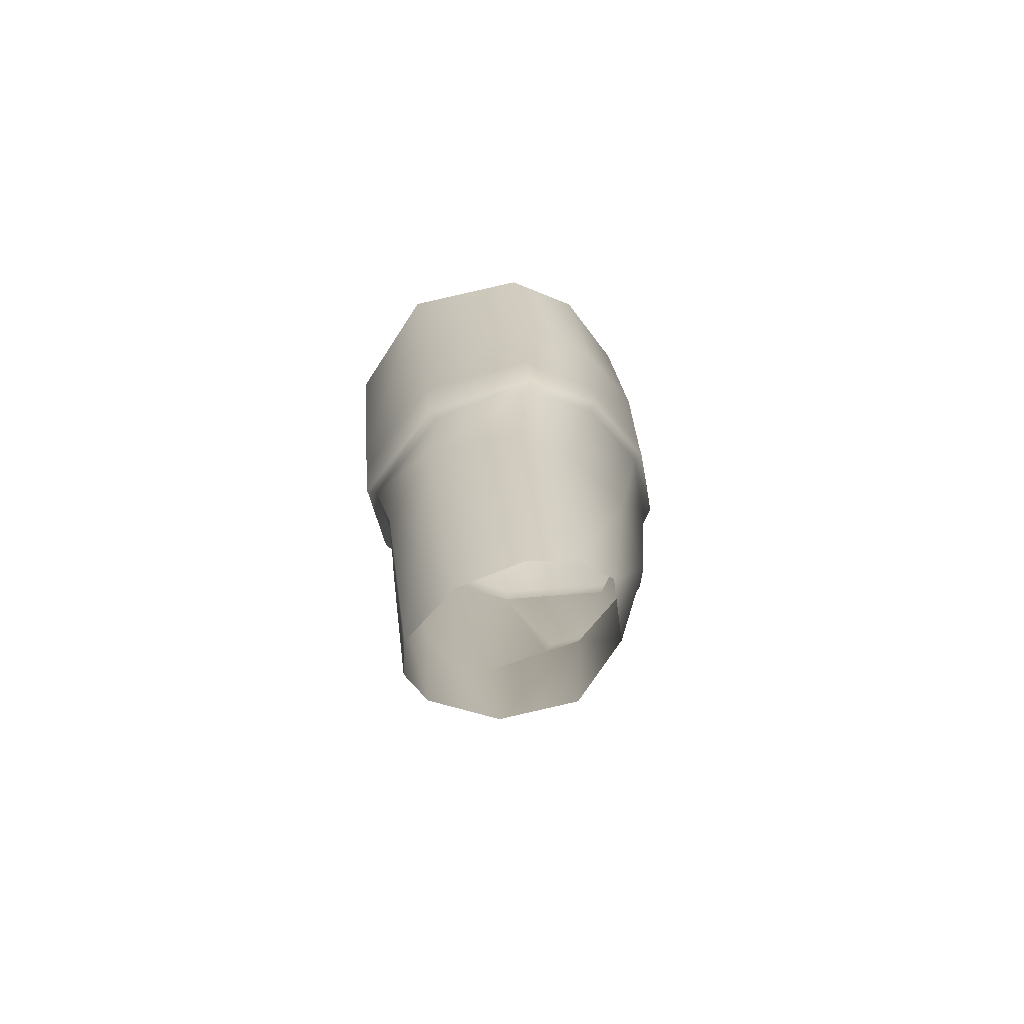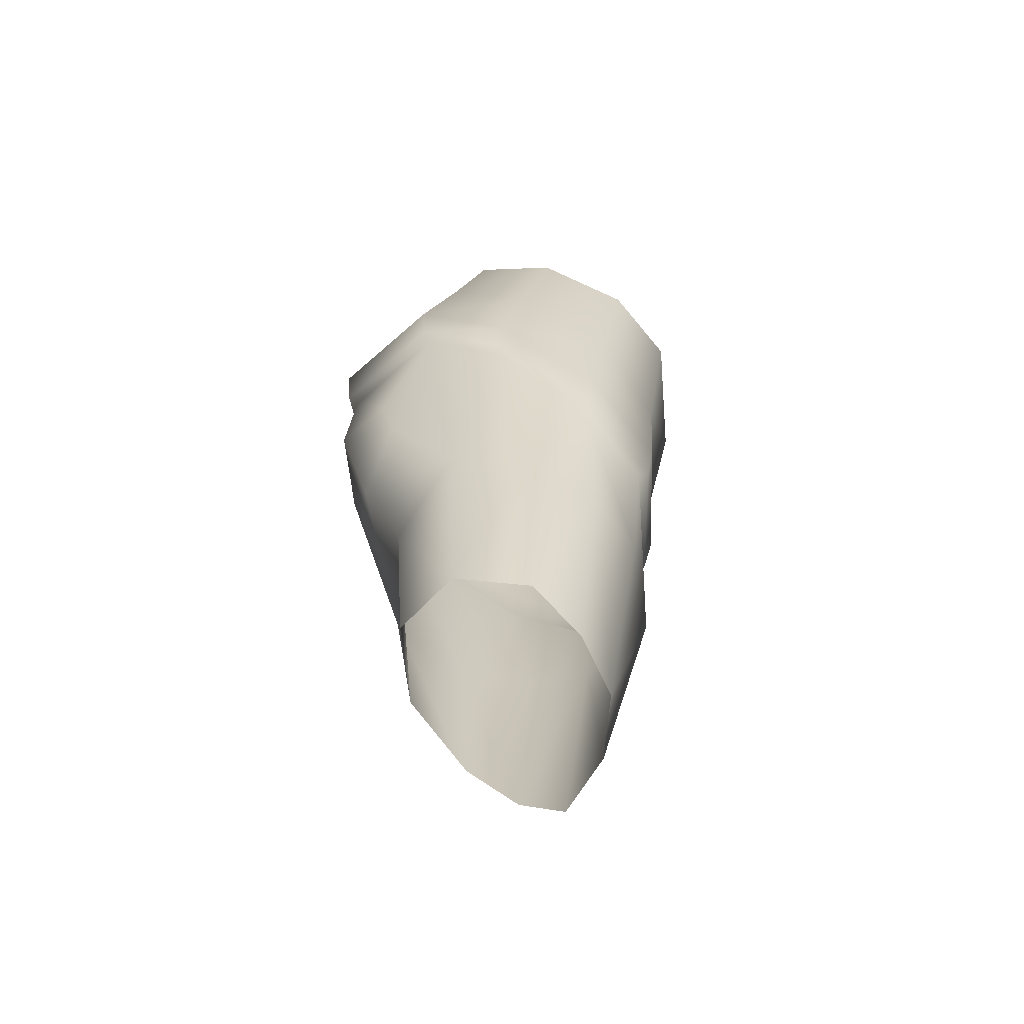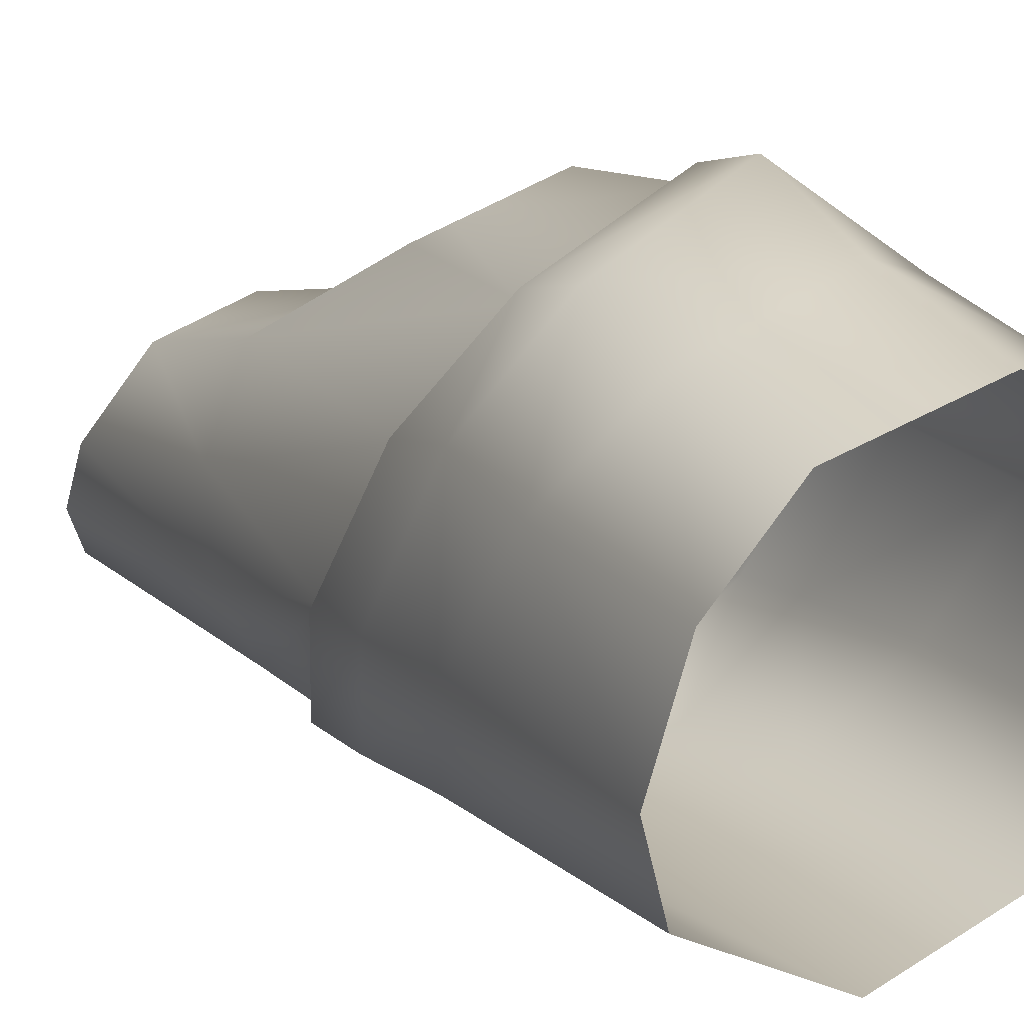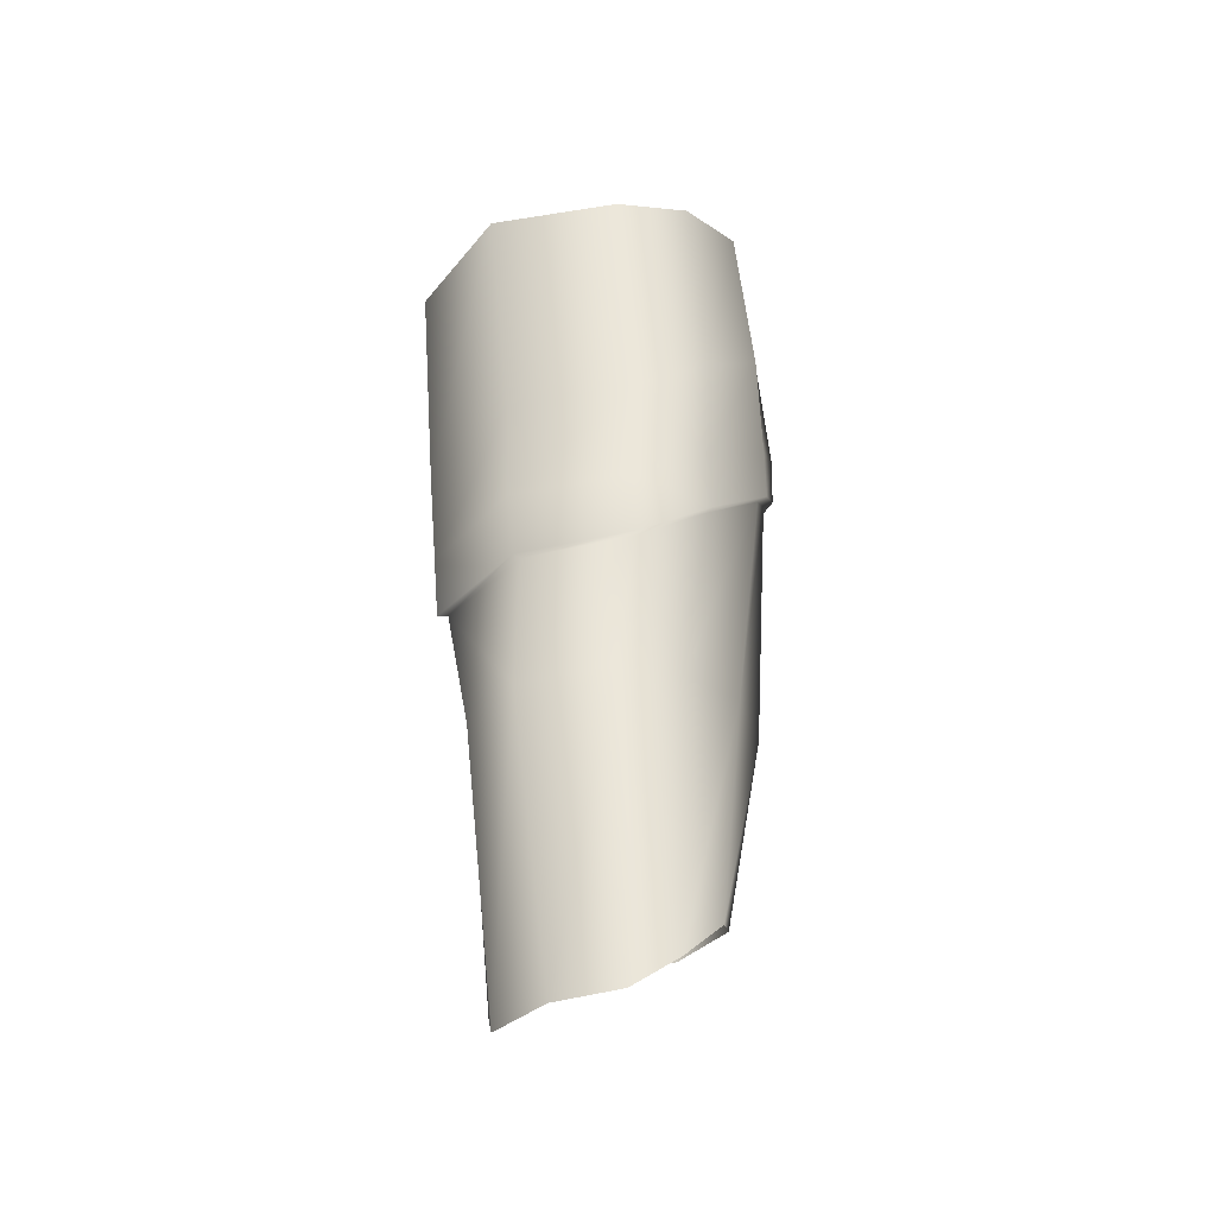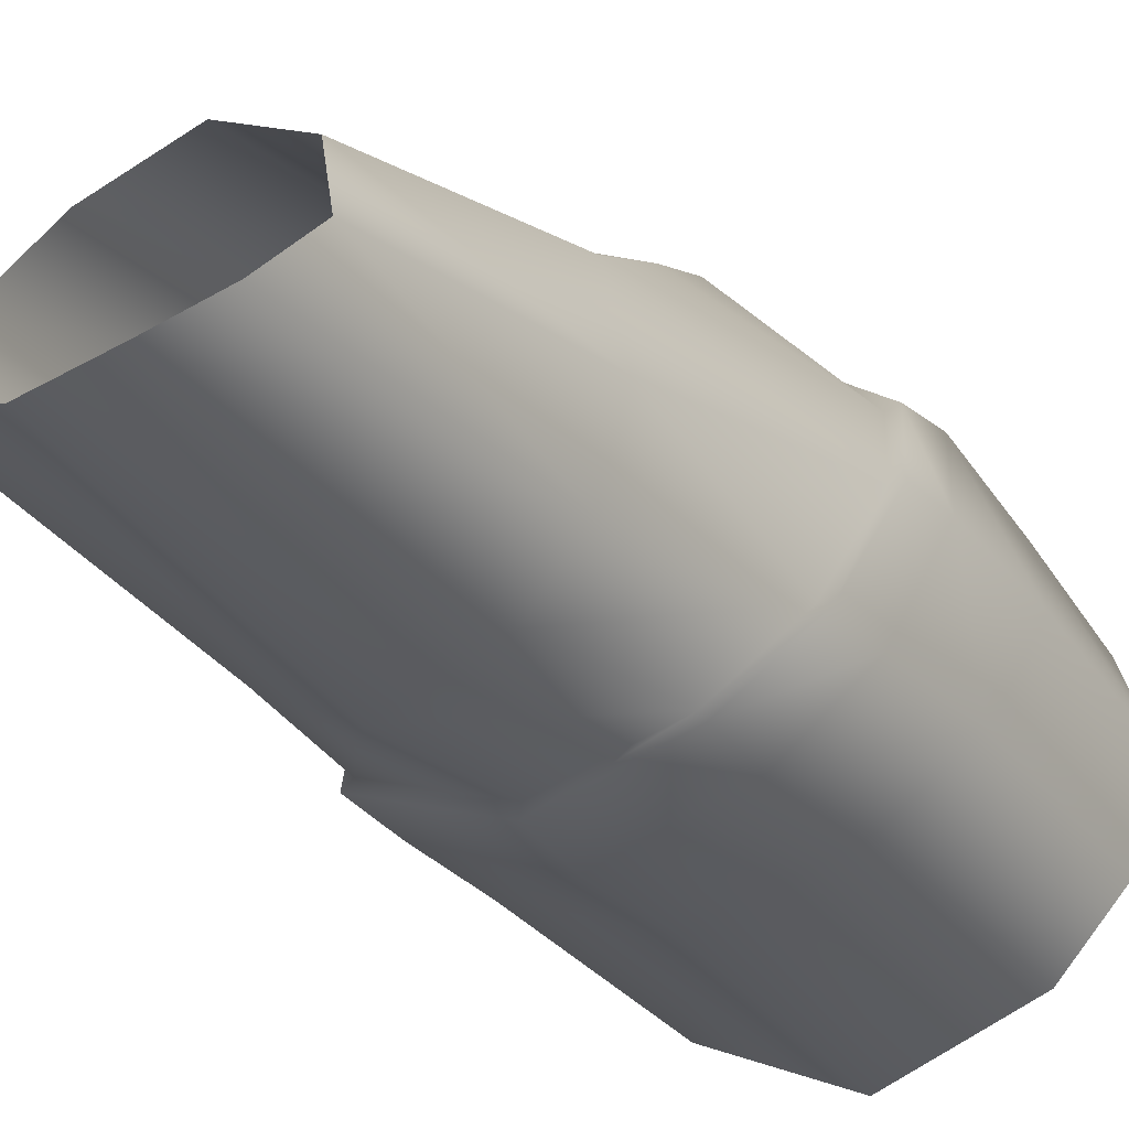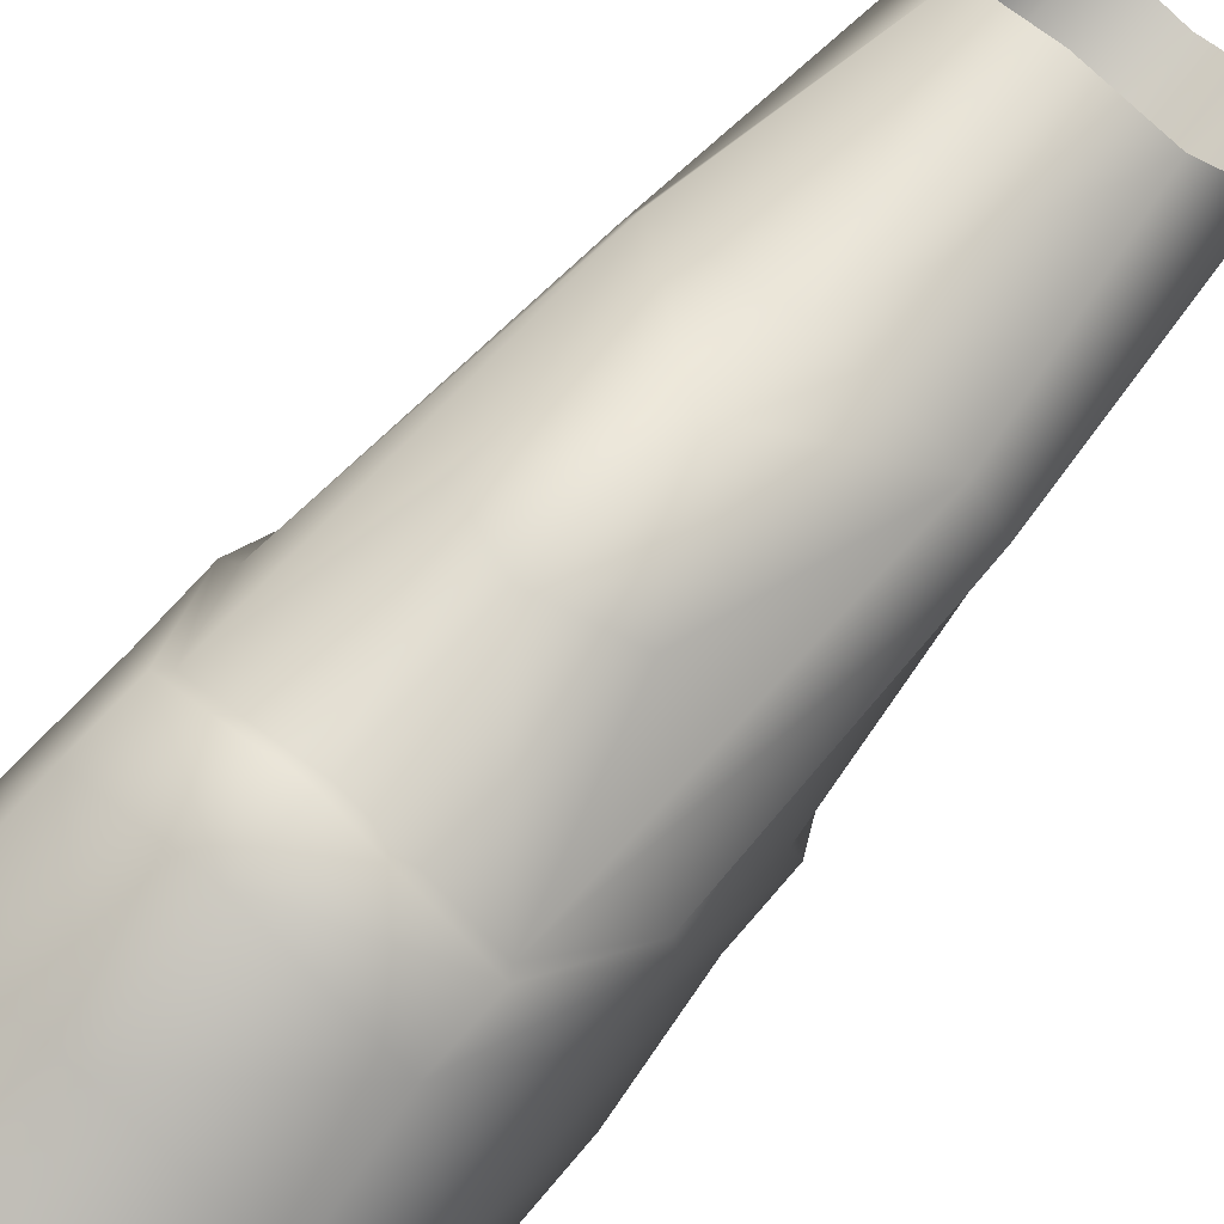
<metadata>
{"format":"obj","ext":"obj","renderer":"f3d","projection":"perspective","resolution":1024,"background":"white","views":[{"elev":-73.2,"azim":34.9,"up":"+Z"},{"elev":-64.6,"azim":-107.3,"up":"+Z"},{"elev":6.8,"azim":-30.6,"up":"+Y"},{"elev":-39.9,"azim":33.1,"up":"+Z"},{"elev":-21.8,"azim":-149.4,"up":"+Y"},{"elev":72.8,"azim":41.4,"up":"+Y"}]}
</metadata>
<code>
g default
v -0.04534 -0.03574 -0.06045
v 0.04534 -0.03574 -0.06045
v 0.05958 0.08388 -0.03964
v -0.05958 0.08388 -0.03964
v 0.05963 0.1057 0.1469
v 0.05963 -0.03853 0.0161
v -0.05963 -0.03853 0.0161
v -0.05963 0.1057 0.1469
v -0.03796 -0.01449 -0.2306
v 0.03796 -0.01449 -0.2306
v 0.0415 0.07463 -0.1566
v -0.0415 0.07463 -0.1566
v 0.06348 -0.04326 0.01452
v -0.06348 -0.04326 0.01452
v -0.06348 0.1105 0.1523
v 0.06348 0.1105 0.1523
v 0.06348 0.1129 0.1866
v 0.06348 -0.04849 0.05039
v -0.06348 -0.04849 0.05039
v -0.06348 0.1129 0.1866
v 0.06827 -0.05086 0.1119
v -0.06827 -0.05086 0.1119
v -0.06827 0.09155 0.242
v 0.06827 0.09155 0.242
v 0.06827 -0.0681 0.2439
v -0.06827 -0.0681 0.2439
v -0.06827 0.07124 0.3121
v 0.06827 0.07124 0.3121
v 0.03667 0.119 0.03595
v -0.03667 0.119 0.03595
v 0.03667 0.1265 0.06461
v -0.03667 0.1265 0.06461
v 0 -0.09583 0.2437
v 0 -0.07279 0.1117
v 0 -0.06978 0.05018
v 0 -0.06276 0.01433
v 0 -0.05631 0.01593
v 0 -0.0582 -0.06862
v 0 -0.02305 -0.2307
v 0 0.09283 -0.1516
v 0 0.1003 -0.03964
v 0 0.1247 0.007517
v 0 0.1449 0.07917
v 0 0.1409 0.1472
v 0 0.1474 0.1527
v 0 0.1507 0.187
v 0 0.1219 0.2422
v 0 0.09442 0.3123
v 0.09099 -0.0276 0.2637
v 0.09099 -0.009467 0.1497
v 0.08461 -0.001591 0.08999
v 0.08461 0.001443 0.05457
v 0.07949 0.003406 0.05412
v 0.06595 -0.003809 -0.0544
v 0.05521 0.006406 -0.2091
v -0.05521 0.006406 -0.2091
v -0.06595 -0.003809 -0.0544
v -0.07949 0.003406 0.05412
v -0.08461 0.001443 0.05457
v -0.08461 -0.001591 0.08999
v -0.09099 -0.009467 0.1497
v -0.09099 -0.0276 0.2637
v 0.09099 0.02785 0.2909
v 0.09099 0.0472 0.2015
v 0.08461 0.06262 0.1442
v 0.08461 0.06263 0.1094
v 0.07949 0.06081 0.1062
v 0.0735 0.03991 -0.04612
v 0.06153 0.03502 -0.1796
v -0.06153 0.03502 -0.1796
v -0.0735 0.03991 -0.04612
v -0.07949 0.06081 0.1062
v -0.08461 0.06263 0.1094
v -0.08461 0.06262 0.1442
v -0.09099 0.0472 0.2015
v -0.09099 0.02785 0.2909
g pCube1
f 6 2 54 53
f 7 1 38 37
f 1 7 58 57
f 30 32 43 42
f 38 1 9 39
f 2 10 55 54
f 12 4 41 40
f 9 1 57 56
f 36 14 7 37
f 7 14 59 58
f 8 15 45 44
f 13 6 53 52
f 18 13 52 51
f 19 14 36 35
f 14 19 60 59
f 15 20 46 45
f 34 22 19 35
f 19 22 61 60
f 20 23 47 46
f 21 18 51 50
f 33 26 22 34
f 22 26 62 61
f 23 27 48 47
f 25 21 50 49
f 4 30 42 41
f 3 29 31 5
f 44 43 32 8
f 8 32 30 4
f 25 33 34 21
f 21 34 35 18
f 36 13 18 35
f 13 36 37 6
f 38 2 6 37
f 2 38 39 10
f 41 3 11 40
f 42 29 3 41
f 43 31 29 42
f 5 31 43 44
f 45 16 5 44
f 46 17 16 45
f 47 24 17 46
f 48 28 24 47
f 50 64 63 49
f 51 65 64 50
f 52 66 65 51
f 53 67 66 52
f 54 68 67 53
f 55 69 68 54
f 57 71 70 56
f 58 72 71 57
f 59 73 72 58
f 60 74 73 59
f 61 75 74 60
f 62 76 75 61
f 64 24 28 63
f 65 17 24 64
f 66 16 17 65
f 67 5 16 66
f 68 3 5 67
f 69 11 3 68
f 71 4 12 70
f 72 8 4 71
f 73 15 8 72
f 74 20 15 73
f 75 23 20 74
f 76 27 23 75

</code>
